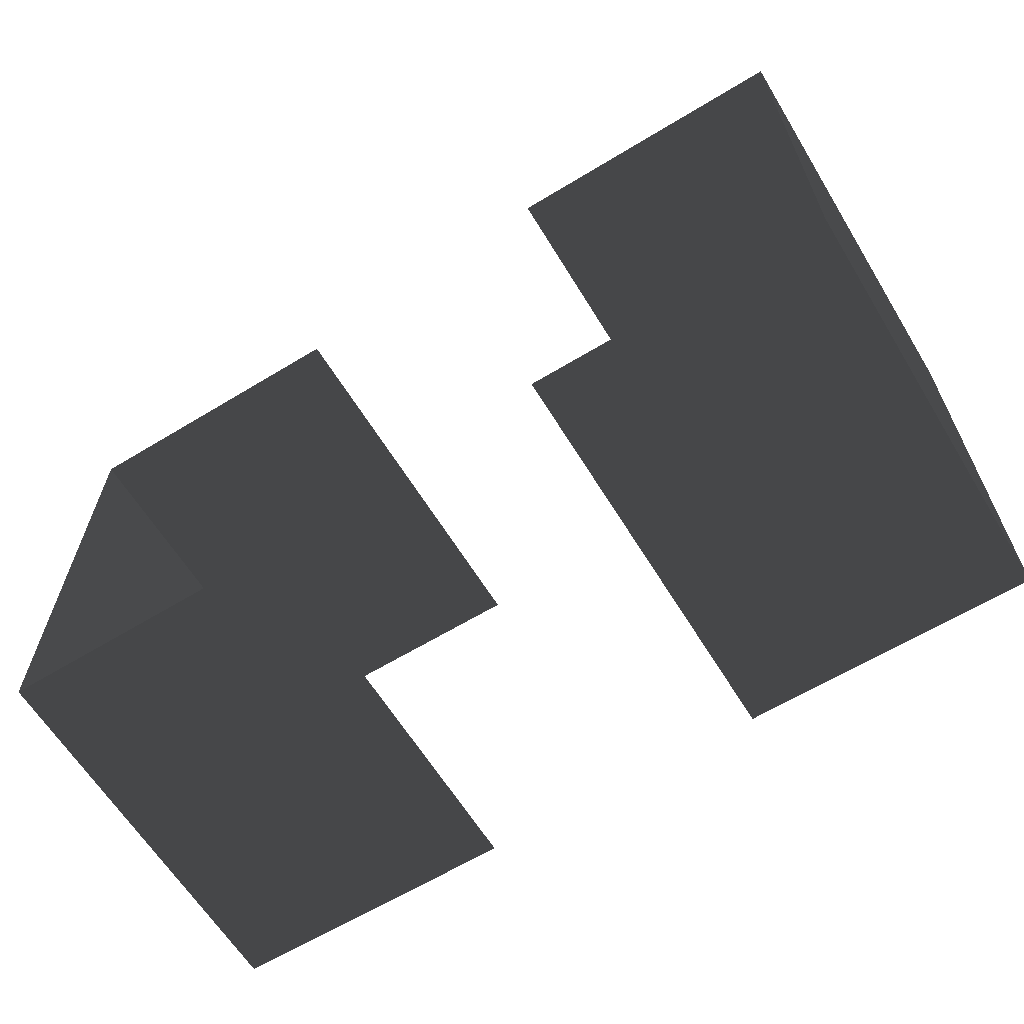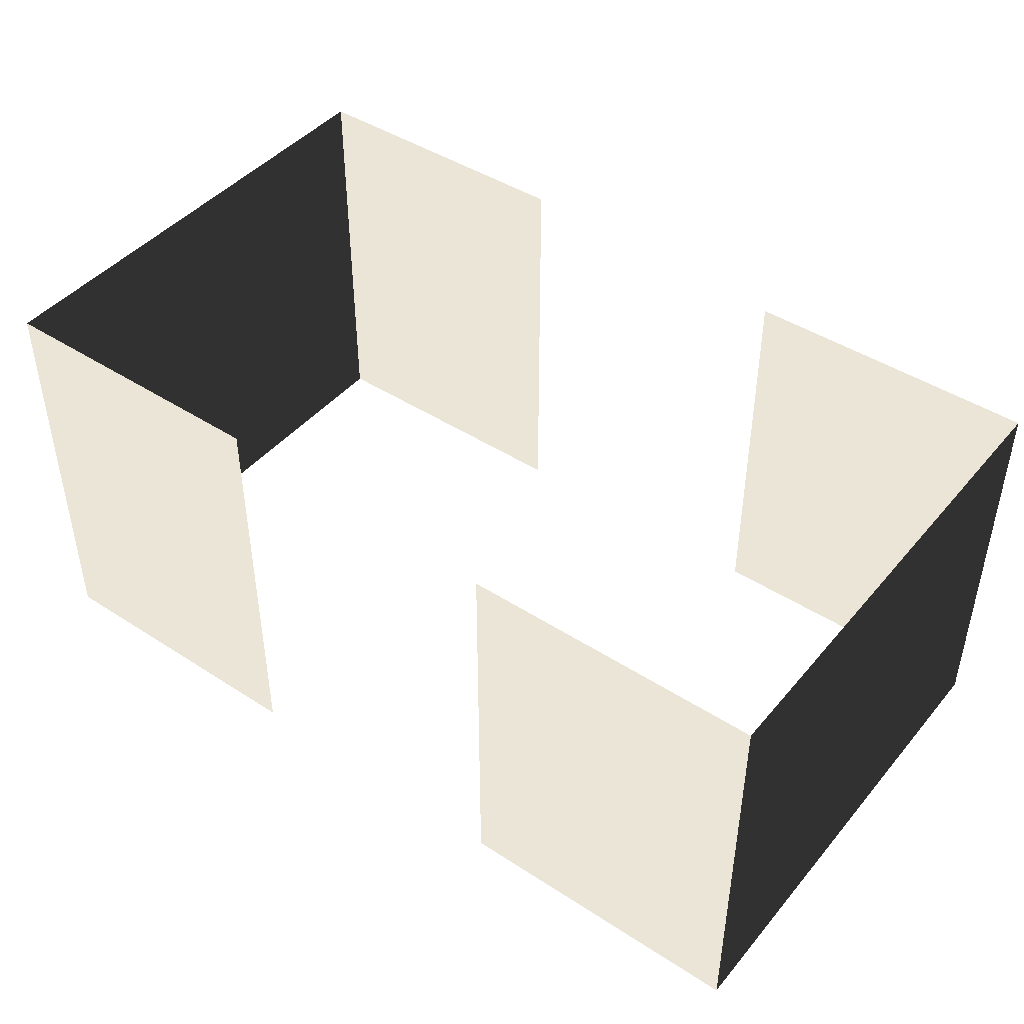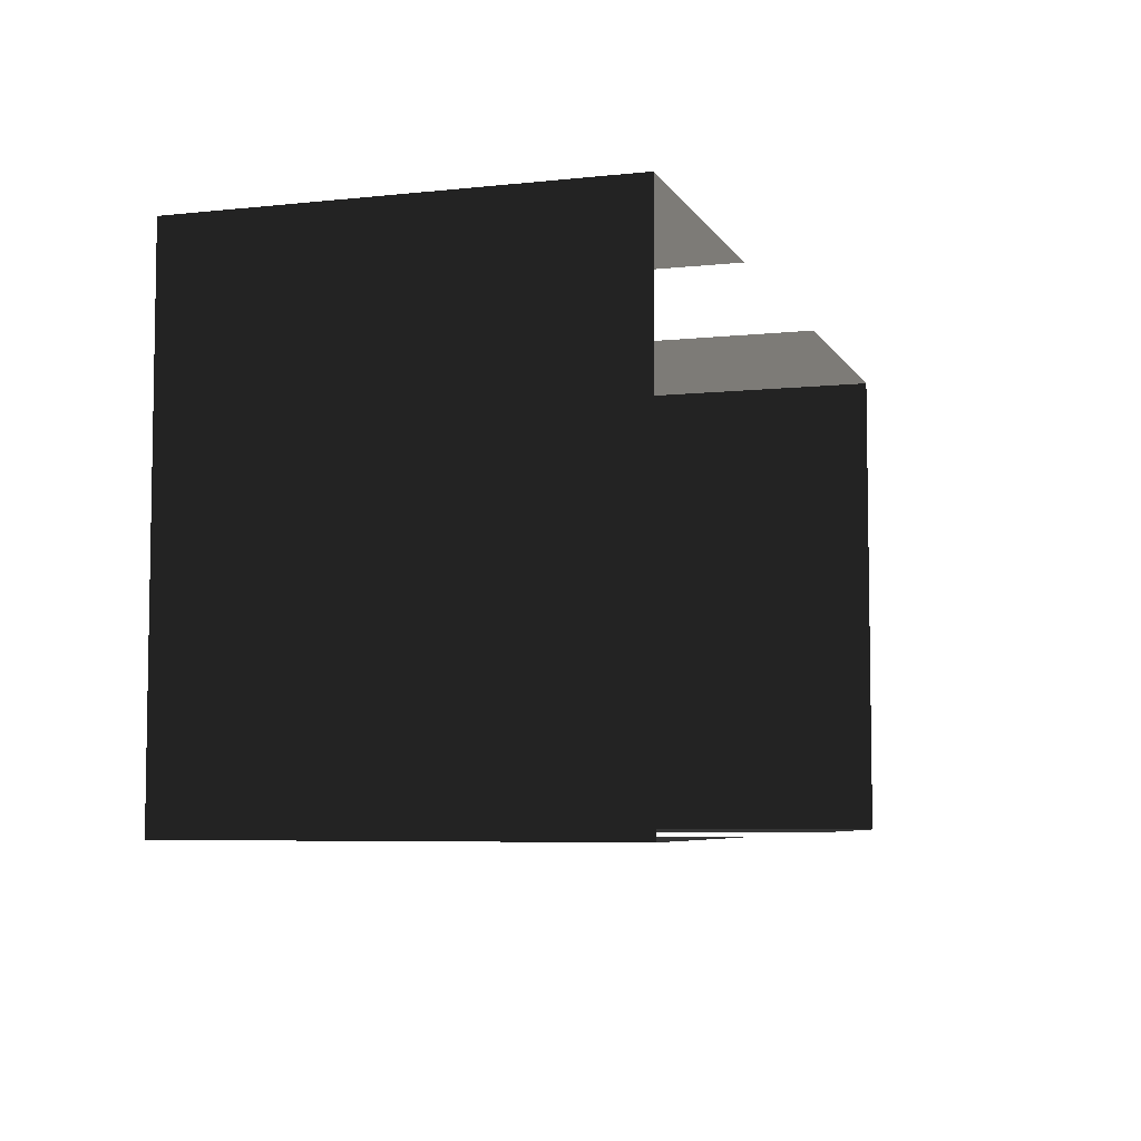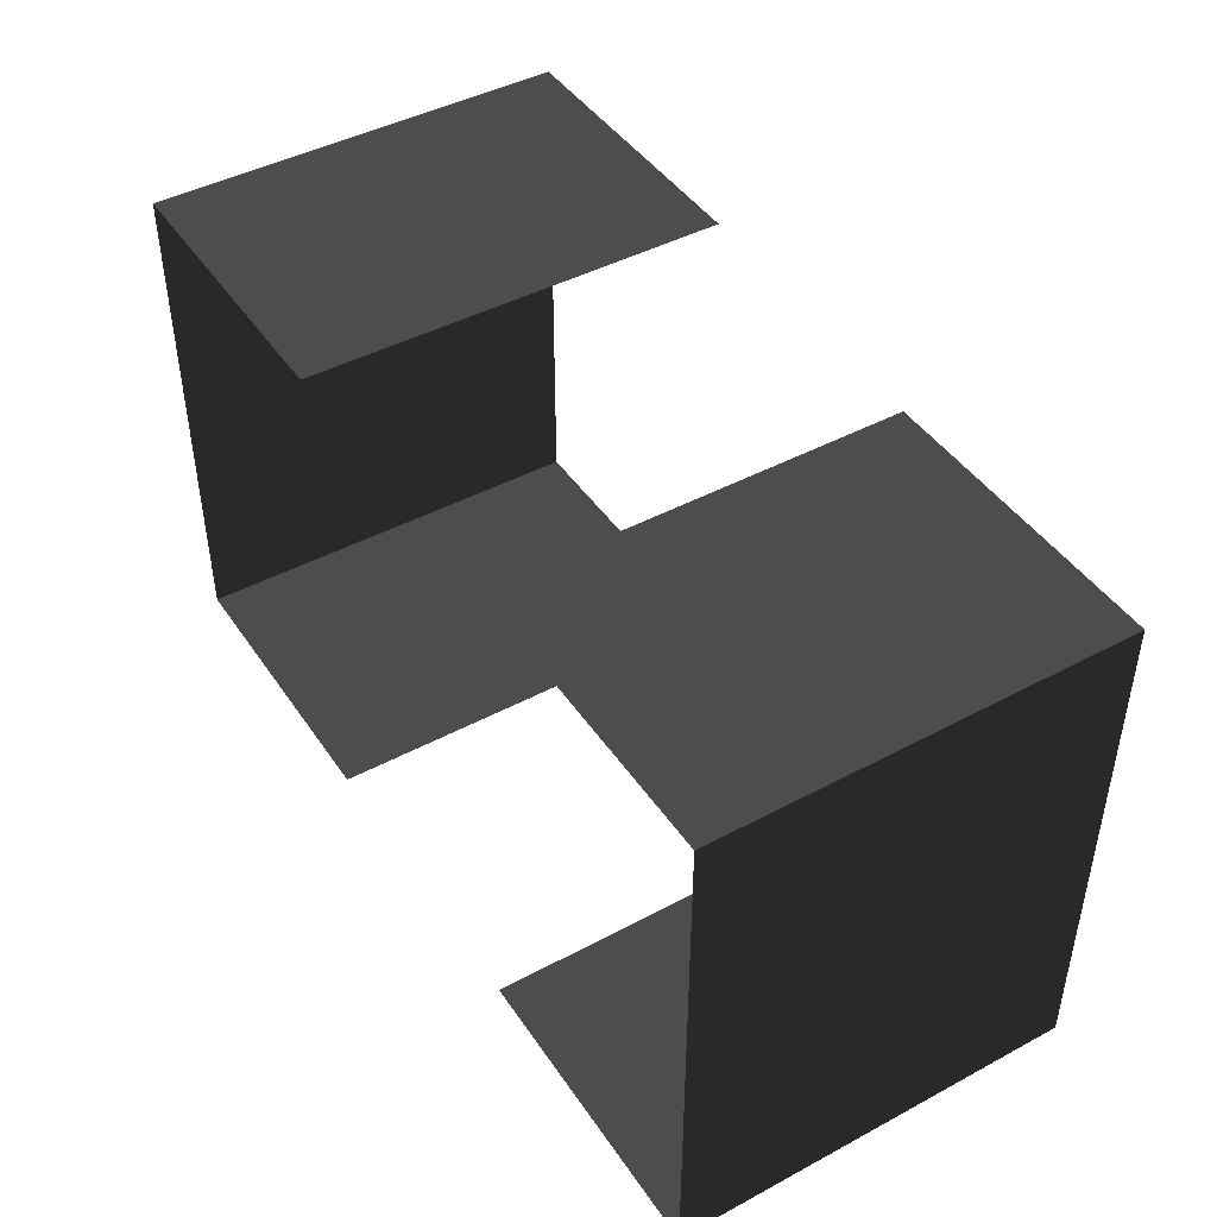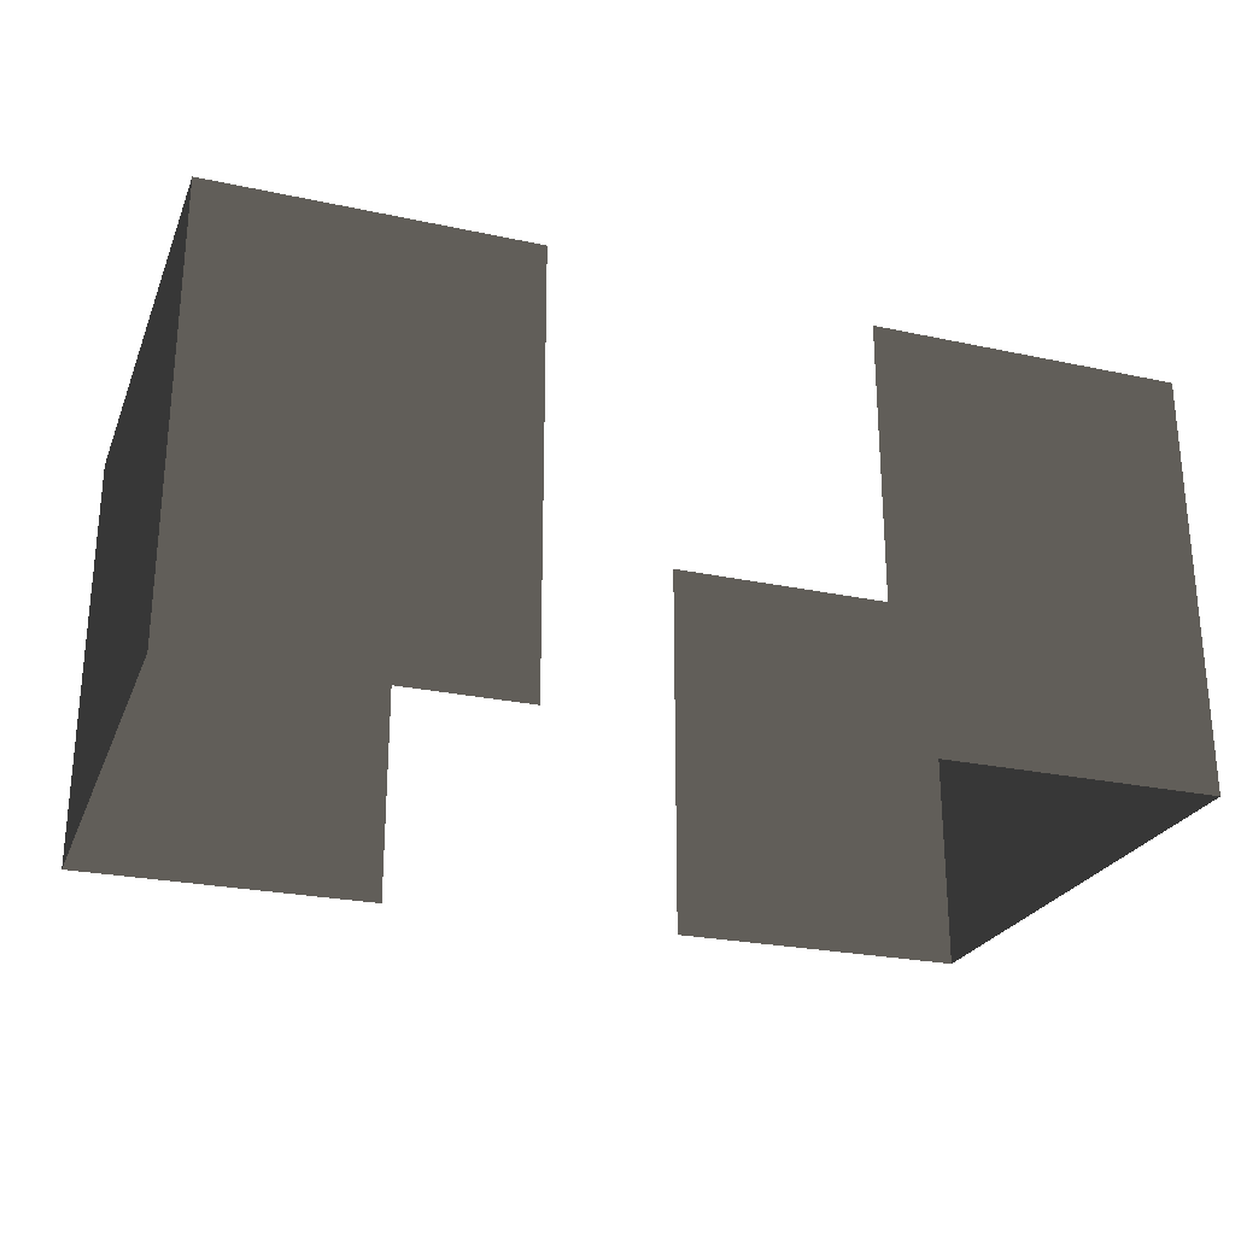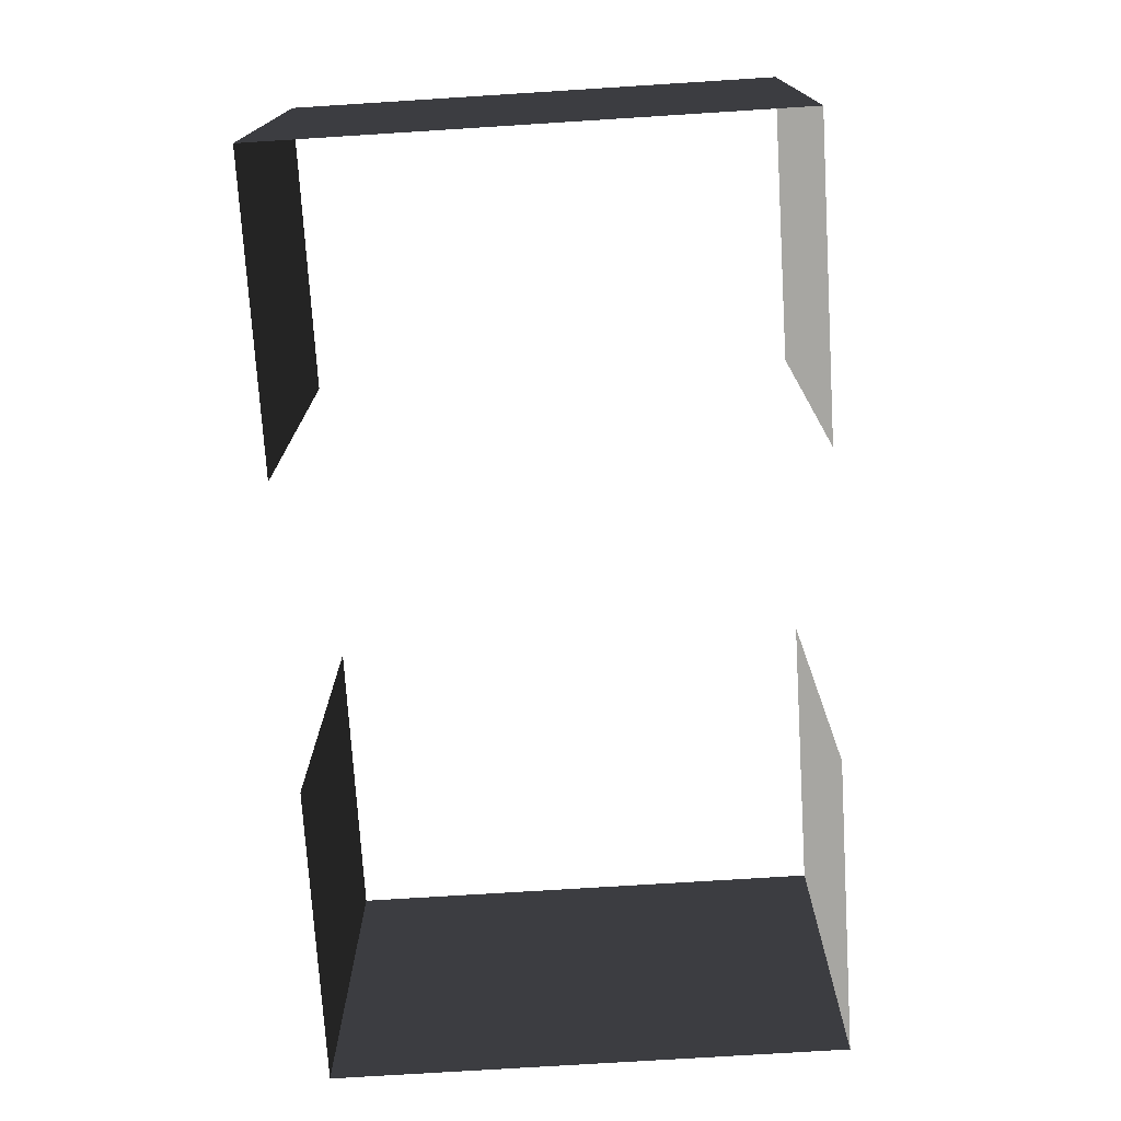
<metadata>
{"format":"obj","ext":"obj","renderer":"f3d","projection":"perspective","resolution":1024,"background":"white","views":[{"elev":-63.2,"azim":31.5,"up":"+Y"},{"elev":44.4,"azim":-142.9,"up":"+Z"},{"elev":-6.0,"azim":107.8,"up":"+Y"},{"elev":44.6,"azim":-121.9,"up":"+Y"},{"elev":-25.3,"azim":161.0,"up":"+Z"},{"elev":-74.0,"azim":93.6,"up":"+Z"}]}
</metadata>
<code>
v -2.709 -1.007 0.9287
v -2.709 -1.007 -0.7377
v -2.709 1.082 -0.7377
v -2.709 1.082 0.9287
v -0.2363 1.082 1
v -0.2363 1.082 -0.7377
v 1 1.082 -0.7377
v 1 1.082 1
v 1 1.082 1
v 1 1.082 -0.7377
v 1 -1.007 -0.7377
v 1 -1.007 1
v -1.473 -1.007 0.9287
v -1.473 -1.007 -0.7377
v -2.709 -1.007 -0.7377
v -2.709 -1.007 0.9287
v 1 -1.007 1
v 1 -1.007 -0.7377
v -0.2363 -1.007 -0.7377
v -0.2363 -1.007 1
v -2.709 1.082 0.9287
v -2.709 1.082 -0.7377
v -1.473 1.082 -0.7377
v -1.473 1.082 0.9287
g Building_t4_34263_287
f 1 3 2
f 1 4 3
f 5 7 6
f 5 8 7
f 9 11 10
f 9 12 11
f 13 15 14
f 13 16 15
f 17 19 18
f 17 20 19
f 21 23 22
f 21 24 23

</code>
